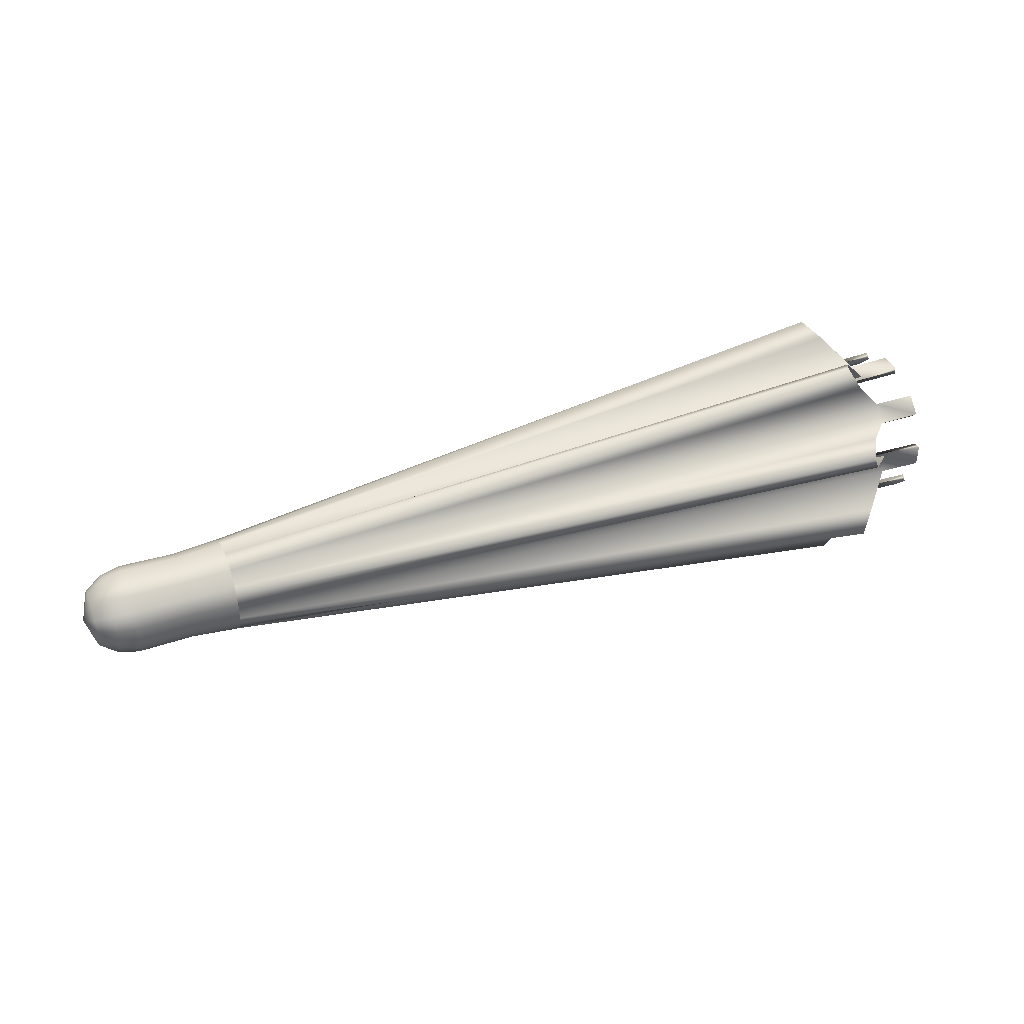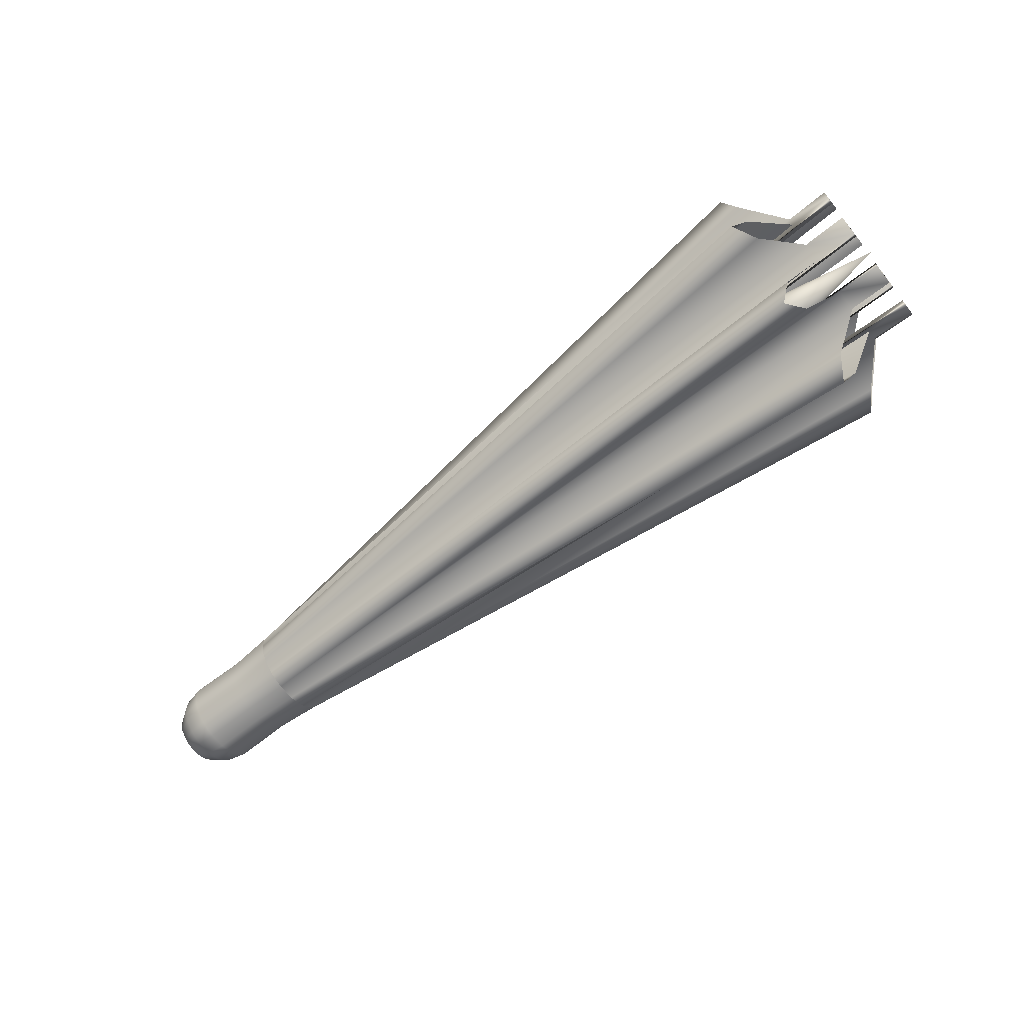
<metadata>
{"format":"obj","ext":"obj","renderer":"f3d","projection":"perspective","resolution":1024,"background":"white","views":[{"elev":38.3,"azim":157.8,"up":"+Z"},{"elev":-66.9,"azim":-141.8,"up":"+Y"}]}
</metadata>
<code>
g default
v -0.7873 -0.07545 0.03184
v -0.7873 -0.07545 -0.03184
v -0.7873 -0.03042 -0.07688
v -0.7873 0.03327 -0.07688
v -0.7873 0.0783 -0.03184
v -0.7873 0.0783 0.03184
v -0.7873 0.03327 0.07687
v -0.7873 -0.03042 0.07687
v -0.5683 -0.07545 0.03184
v -0.5683 -0.07545 -0.03185
v -0.5683 -0.03042 -0.07688
v -0.5683 0.03327 -0.07688
v -0.5683 0.0783 -0.03185
v -0.5683 0.0783 0.03184
v -0.5683 0.03327 0.07687
v -0.5683 -0.03042 0.07687
v -0.7873 -0.09093 -0.04733
v -0.7873 -0.0459 -0.09236
v -0.7873 0.04875 -0.09236
v -0.7873 0.09378 -0.04733
v -0.7873 0.09378 0.04732
v -0.7873 0.04875 0.09235
v -0.7873 -0.0459 0.09235
v -0.7873 -0.09093 0.04732
v -0.5683 -0.09093 -0.04733
v -0.5683 -0.0459 -0.09236
v -0.5683 0.04875 -0.09236
v -0.5683 0.09378 -0.04733
v -0.5683 0.09378 0.04732
v -0.5683 0.04875 0.09235
v -0.5683 -0.0459 0.09235
v -0.5683 -0.09093 0.04732
v -0.7873 -0.09735 0.03184
v -0.7873 -0.09734 -0.03184
v -0.7873 -0.03042 -0.09877
v -0.7873 0.03327 -0.09877
v -0.7873 0.1002 -0.03184
v -0.7873 0.1002 0.03184
v -0.7873 0.03327 0.09877
v -0.7873 -0.03042 0.09877
v -0.5683 -0.09735 0.03184
v -0.5683 -0.09734 -0.03185
v -0.5683 -0.03042 -0.09877
v -0.5683 0.03327 -0.09877
v -0.5683 0.1002 -0.03185
v -0.5683 0.1002 0.03184
v -0.5683 0.03327 0.09877
v -0.5683 -0.03042 0.09877
v -1.146 -0.3415 -0.08924
v -1.105 -0.3757 -0.1562
v -1.146 -0.3041 -0.1794
v -1.146 -0.1779 -0.3056
v -1.105 -0.1548 -0.3771
v -1.146 -0.08781 -0.3429
v -1.146 0.09067 -0.3429
v -1.105 0.1577 -0.3772
v -1.146 0.1808 -0.3056
v -1.146 0.307 -0.1794
v -1.105 0.3786 -0.1562
v -1.146 0.3443 -0.08924
v -1.146 0.3443 0.08924
v -1.105 0.3786 0.1562
v -1.146 0.307 0.1794
v -1.146 0.1808 0.3056
v -1.105 0.1577 0.3772
v -1.146 0.09067 0.3429
v -1.146 -0.08782 0.3429
v -1.105 -0.1548 0.3772
v -1.146 -0.1779 0.3056
v -1.146 -0.3041 0.1794
v -1.105 -0.3757 0.1562
v -1.146 -0.3415 0.08924
v 0.9665 -0.1199 -0.02414
v 0.9665 -0.1128 -0.04735
v 0.9665 -0.1014 -0.06873
v 0.9665 -0.06729 -0.1029
v 0.9665 -0.04591 -0.1143
v 0.9665 -0.0227 -0.1213
v 0.9665 0.02555 -0.1213
v 0.9665 0.04876 -0.1143
v 0.9665 0.07014 -0.1029
v 0.9665 0.1043 -0.06873
v 0.9665 0.1157 -0.04735
v 0.9665 0.1227 -0.02414
v 0.9665 0.1227 0.02411
v 0.9665 0.1157 0.04732
v 0.9665 0.1043 0.0687
v 0.9665 0.07014 0.1028
v 0.9665 0.04876 0.1143
v 0.9665 0.02555 0.1213
v 0.9665 -0.0227 0.1213
v 0.9665 -0.04591 0.1143
v 0.9665 -0.06729 0.1028
v 0.9665 -0.1014 0.0687
v 0.9665 -0.1128 0.04732
v 0.9665 -0.1199 0.02411
v -1.248 -0.1393 -0.1875
v -1.248 -0.1861 -0.1407
v -1.248 0.03454 -0.2321
v -1.248 -0.03168 -0.2321
v -1.248 0.189 -0.1407
v -1.248 0.1421 -0.1875
v -1.248 0.2335 0.03311
v -1.248 0.2335 -0.0331
v -1.248 0.1421 0.1875
v -1.248 0.189 0.1407
v -1.248 -0.03168 0.2321
v -1.248 0.03454 0.2321
v -1.248 -0.1861 0.1407
v -1.248 -0.1393 0.1875
v -1.248 -0.2307 -0.0331
v -1.248 -0.2307 0.03311
v 0.9984 -0.1406 -0.02673
v 0.9984 -0.1321 -0.05534
v 0.9984 -0.1179 -0.08156
v 0.9984 -0.08012 -0.1193
v 0.9984 -0.0539 -0.1336
v 0.9984 -0.02528 -0.142
v 0.9984 0.02814 -0.142
v 0.9984 0.05675 -0.1336
v 0.9984 0.08296 -0.1193
v 0.9984 0.1207 -0.08156
v 0.9984 0.135 -0.05534
v 0.9984 0.1435 -0.02673
v 0.9984 0.1435 0.0267
v 0.9984 0.135 0.05531
v 0.9984 0.1207 0.08152
v 0.9984 0.08297 0.1193
v 0.9984 0.05675 0.1335
v 0.9984 0.02814 0.142
v 0.9984 -0.02528 0.142
v 0.9984 -0.0539 0.1335
v 0.9984 -0.08012 0.1193
v 0.9984 -0.1179 0.08153
v 0.9984 -0.1321 0.05531
v 0.9984 -0.1406 0.0267
v -1.382 -0.1723 -0.126
v -1.382 -0.1246 -0.1737
v -1.381 -0.1419 -0.1902
v -1.381 -0.1887 -0.1433
v -1.382 -0.03232 -0.212
v -1.382 0.03517 -0.212
v -1.381 0.03454 -0.2358
v -1.381 -0.03168 -0.2358
v -1.382 0.1275 -0.1738
v -1.382 0.1752 -0.126
v -1.381 0.1916 -0.1434
v -1.381 0.1448 -0.1902
v -1.382 0.2134 -0.03374
v -1.382 0.2134 0.03374
v -1.381 0.2372 0.03311
v -1.381 0.2372 -0.0331
v -1.382 0.1752 0.126
v -1.382 0.1275 0.1738
v -1.381 0.1448 0.1902
v -1.381 0.1916 0.1434
v -1.382 0.03517 0.212
v -1.382 -0.03232 0.212
v -1.381 -0.03168 0.2358
v -1.381 0.03454 0.2358
v -1.382 -0.1246 0.1738
v -1.382 -0.1723 0.126
v -1.381 -0.1888 0.1434
v -1.381 -0.1419 0.1902
v -1.382 -0.2105 0.03374
v -1.382 -0.2105 -0.03374
v -1.381 -0.2344 -0.0331
v -1.381 -0.2344 0.03311
v -1.249 -0.1697 -0.1234
v -1.249 -0.122 -0.1711
v -1.249 -0.03232 -0.2082
v -1.249 0.03517 -0.2082
v -1.249 0.1248 -0.1711
v -1.249 0.1725 -0.1234
v -1.249 0.2096 -0.03374
v -1.249 0.2096 0.03374
v -1.249 0.1725 0.1234
v -1.249 0.1248 0.1711
v -1.249 0.03517 0.2082
v -1.249 -0.03232 0.2082
v -1.249 -0.122 0.1711
v -1.249 -0.1697 0.1234
v -1.249 -0.2068 0.03374
v -1.249 -0.2068 -0.03374
v 1.452 0.001424 -1.9e-05
v 1.31 -0.1326 -0.02522
v 1.31 -0.1246 -0.05221
v 1.31 -0.1111 -0.07694
v 1.31 -0.0755 -0.1126
v 1.31 -0.05077 -0.126
v 1.31 -0.02377 -0.134
v 1.31 0.02662 -0.134
v 1.31 0.05361 -0.126
v 1.31 0.07835 -0.1126
v 1.31 0.114 -0.07694
v 1.31 0.1274 -0.05221
v 1.31 0.1354 -0.02522
v 1.31 0.1354 0.02518
v 1.31 0.1274 0.05217
v 1.31 0.114 0.0769
v 1.31 0.07835 0.1125
v 1.31 0.05361 0.126
v 1.31 0.02662 0.134
v 1.31 -0.02377 0.134
v 1.31 -0.05077 0.126
v 1.31 -0.0755 0.1125
v 1.31 -0.1111 0.07691
v 1.31 -0.1246 0.05217
v 1.31 -0.1326 0.02518
v 1.37 -0.1193 -0.02364
v 1.424 -0.08319 -0.01713
v 1.424 -0.07869 -0.0332
v 1.371 -0.1124 -0.04714
v 1.37 -0.06728 -0.1021
v 1.424 -0.04631 -0.07194
v 1.424 -0.03176 -0.08013
v 1.371 -0.0457 -0.1138
v 1.37 0.02504 -0.1208
v 1.424 0.01853 -0.08463
v 1.424 0.03461 -0.08014
v 1.371 0.04855 -0.1138
v 1.37 0.1035 -0.06872
v 1.424 0.07335 -0.04775
v 1.424 0.08154 -0.0332
v 1.371 0.1152 -0.04714
v 1.37 0.1222 0.0236
v 1.424 0.08604 0.01709
v 1.424 0.08154 0.03317
v 1.371 0.1152 0.04711
v 1.37 0.07012 0.1021
v 1.424 0.04916 0.07191
v 1.424 0.03461 0.0801
v 1.371 0.04855 0.1138
v 1.37 -0.02219 0.1208
v 1.424 -0.01568 0.08459
v 1.424 -0.03176 0.0801
v 1.371 -0.0457 0.1138
v 1.37 -0.1007 0.06868
v 1.424 -0.0705 0.04772
v 1.424 -0.07869 0.03317
v 1.371 -0.1124 0.04711
v 1.424 -0.0705 -0.04775
v 1.37 -0.1007 -0.06872
v 1.424 -0.01568 -0.08463
v 1.37 -0.02219 -0.1208
v 1.424 0.04916 -0.07195
v 1.37 0.07012 -0.1021
v 1.424 0.08604 -0.01713
v 1.37 0.1222 -0.02364
v 1.424 0.07335 0.04771
v 1.37 0.1035 0.06868
v 1.424 0.01853 0.0846
v 1.37 0.02504 0.1208
v 1.424 -0.04631 0.07191
v 1.37 -0.06728 0.1021
v 1.424 -0.08319 0.01709
v 1.37 -0.1193 0.0236
v 1.14 0.07647 -0.1098
v 1.14 0.05234 -0.1229
v 1.14 0.02601 -0.1307
v 1.14 -0.02316 -0.1307
v 1.14 -0.0495 -0.1229
v 1.14 -0.07363 -0.1098
v 1.14 -0.1084 -0.07507
v 1.14 -0.1215 -0.05094
v 1.14 -0.1293 -0.02461
v 1.14 -0.1293 0.02457
v 1.14 -0.1215 0.0509
v 1.14 -0.1084 0.07504
v 1.14 -0.07363 0.1098
v 1.14 -0.04949 0.1229
v 1.14 -0.02316 0.1307
v 1.14 0.02601 0.1307
v 1.14 0.05234 0.1229
v 1.14 0.07648 0.1098
v 1.14 0.1112 0.07503
v 1.14 0.1244 0.0509
v 1.14 0.1321 0.02457
v 1.14 0.1321 -0.0246
v 1.14 0.1244 -0.05094
v 1.14 0.1112 -0.07507
v 0.8643 -0.1199 -0.02414
v 0.8643 -0.1014 -0.06873
v 0.8643 -0.06729 -0.1029
v 0.8643 -0.0227 -0.1213
v 0.8643 0.02555 -0.1213
v 0.8643 0.07014 -0.1029
v 0.8643 0.1043 -0.06873
v 0.8643 0.1227 -0.02414
v 0.8643 0.1227 0.02412
v 0.8643 0.1043 0.06871
v 0.8643 0.07014 0.1028
v 0.8643 0.02555 0.1213
v 0.8643 -0.0227 0.1213
v 0.8643 -0.06729 0.1028
v 0.8643 -0.1014 0.0687
v 0.8643 -0.1199 0.02411
v 0.8643 -0.07305 -0.01483
v 0.8643 -0.06172 -0.0422
v 0.8643 -0.04077 -0.06316
v 0.8643 -0.01339 -0.07449
v 0.8643 0.01624 -0.07449
v 0.8643 0.04361 -0.06316
v 0.8643 0.06456 -0.0422
v 0.8643 0.0759 -0.01483
v 0.8643 0.0759 0.0148
v 0.8643 0.06456 0.04218
v 0.8643 0.04361 0.06313
v 0.8643 0.01624 0.07447
v 0.8643 -0.01339 0.07447
v 0.8643 -0.04077 0.06313
v 0.8643 -0.06172 0.04217
v 0.8643 -0.07305 0.0148
v -0.8584 -0.07305 -0.01482
v -0.8584 -0.06172 -0.04219
v -0.8584 -0.04077 -0.06314
v -0.8584 -0.01339 -0.07448
v -0.8584 0.01624 -0.07448
v -0.8584 0.04361 -0.06314
v -0.8584 0.06456 -0.04219
v -0.8584 0.0759 -0.01482
v -0.8584 0.0759 0.01481
v -0.8584 0.06456 0.04219
v -0.8584 0.04361 0.06314
v -0.8584 0.01624 0.07448
v -0.8584 -0.01339 0.07448
v -0.8584 -0.04077 0.06314
v -0.8584 -0.06172 0.04219
v -0.8584 -0.07305 0.01481
v -1.032 -0.06514 -0.01324
v -1.389 0.001424 2e-06
v -1.032 -0.055 -0.03771
v -1.032 -0.03628 -0.05643
v -1.032 -0.01182 -0.06656
v -1.032 0.01466 -0.06656
v -1.032 0.03913 -0.05643
v -1.032 0.05785 -0.03771
v -1.032 0.06799 -0.01324
v -1.032 0.06799 0.01324
v -1.032 0.05785 0.03771
v -1.032 0.03913 0.05643
v -1.032 0.01466 0.06656
v -1.032 -0.01182 0.06656
v -1.032 -0.03628 0.05643
v -1.032 -0.055 0.03771
v -1.032 -0.06514 0.01324
v 0.2357 0.08096 -0.1182
v 0.2506 0.08052 -0.1177
v 0.2357 0.1197 -0.07955
v 0.2506 0.1191 -0.07911
v 0.2357 -0.02594 -0.1399
v 0.2506 -0.02588 -0.1392
v 0.2357 0.02879 -0.1399
v 0.2506 0.02873 -0.1392
v 0.2357 -0.1168 -0.07954
v 0.2506 -0.1163 -0.0791
v 0.2357 -0.07811 -0.1182
v 0.2506 -0.07767 -0.1177
v 0.2357 -0.1384 0.02736
v 0.2506 -0.1377 0.02729
v 0.2357 -0.1384 -0.02738
v 0.2506 -0.1377 -0.02731
v 0.2357 -0.07812 0.1182
v 0.2506 -0.07767 0.1177
v 0.2357 -0.1168 0.07953
v 0.2506 -0.1163 0.07909
v 0.2506 -0.02588 0.1391
v 0.2357 -0.02594 0.1398
v 0.2357 0.02879 0.1398
v 0.2506 0.02873 0.1391
v 0.2506 0.08052 0.1177
v 0.2357 0.08096 0.1182
v 0.2357 0.1197 0.07953
v 0.2506 0.1191 0.07909
v 0.2506 0.1406 0.02729
v 0.2357 0.1413 0.02736
v 0.2357 0.1413 -0.02738
v 0.2506 0.1406 -0.02731
g FoodTallRLowerLeg
f 2 1 9 10
f 3 2 10 11
f 4 3 11 12
f 5 4 12 13
f 6 5 13 14
f 7 6 14 15
f 8 7 15 16
f 1 8 16 9
f 2 3 18 17
f 4 5 20 19
f 6 7 22 21
f 8 1 24 23
f 1 2 34 33
f 3 4 36 35
f 5 6 38 37
f 7 8 40 39
f 17 18 26 25
f 35 36 44 43
f 19 20 28 27
f 37 38 46 45
f 21 22 30 29
f 39 40 48 47
f 23 24 32 31
f 33 34 42 41
f 32 24 33 41
f 17 25 42 34
f 26 18 35 43
f 44 36 19 27
f 28 20 37 45
f 46 38 21 29
f 30 22 39 47
f 48 40 23 31
f 23 40 8
f 24 1 33
f 17 34 2
f 18 3 35
f 19 36 4
f 20 5 37
f 21 38 6
f 22 7 39
f 30 47 15
f 31 16 48
f 29 14 46
f 28 45 13
f 32 41 9
f 25 10 42
f 26 43 11
f 27 12 44
f 113 111 49
f 49 50 114 113
f 50 51 115 114
f 51 98 115
f 116 97 52
f 52 53 117 116
f 53 54 118 117
f 54 100 118
f 119 99 55
f 55 56 120 119
f 56 57 121 120
f 57 102 121
f 122 101 58
f 58 59 123 122
f 59 60 124 123
f 60 104 124
f 125 103 61
f 61 62 126 125
f 62 63 127 126
f 63 106 127
f 128 105 64
f 64 65 129 128
f 65 66 130 129
f 66 108 130
f 131 107 67
f 67 68 132 131
f 68 69 133 132
f 69 110 133
f 134 109 70
f 70 71 135 134
f 71 72 136 135
f 72 112 136
f 98 97 116 115
f 100 99 119 118
f 102 101 122 121
f 104 103 125 124
f 106 105 128 127
f 108 107 131 130
f 110 109 134 133
f 112 111 113 136
f 73 49 111
f 49 73 74 50
f 50 74 75 51
f 51 75 98
f 76 52 97
f 52 76 77 53
f 53 77 78 54
f 54 78 100
f 79 55 99
f 55 79 80 56
f 56 80 81 57
f 57 81 102
f 82 58 101
f 58 82 83 59
f 59 83 84 60
f 60 84 104
f 85 61 103
f 61 85 86 62
f 62 86 87 63
f 63 87 106
f 88 64 105
f 64 88 89 65
f 65 89 90 66
f 66 90 108
f 91 67 107
f 67 91 92 68
f 68 92 93 69
f 69 93 110
f 94 70 109
f 70 94 95 71
f 71 95 96 72
f 72 96 112
f 355 357 170 169
f 351 353 172 171
f 347 349 174 173
f 375 378 84 85
f 371 374 87 88
f 367 370 90 91
f 363 365 182 181
f 359 361 184 183
f 330 331 332
f 333 331 334
f 335 331 336
f 337 331 338
f 339 331 340
f 341 331 342
f 343 331 344
f 345 331 346
f 332 331 333
f 334 331 335
f 336 331 337
f 338 331 339
f 340 331 341
f 342 331 343
f 344 331 345
f 346 331 330
f 137 138 139 140
f 141 142 143 144
f 145 146 147 148
f 149 150 151 152
f 153 154 155 156
f 157 158 159 160
f 161 162 163 164
f 165 166 167 168
f 169 170 138 137
f 97 98 140 139
f 137 140 98 169
f 171 172 142 141
f 99 100 144 143
f 141 144 100 171
f 173 174 146 145
f 101 102 148 147
f 145 148 102 173
f 175 176 150 149
f 103 104 152 151
f 149 152 104 175
f 177 178 154 153
f 105 106 156 155
f 153 156 106 177
f 179 180 158 157
f 107 108 160 159
f 157 160 108 179
f 181 182 162 161
f 109 110 164 163
f 161 164 110 181
f 183 184 166 165
f 111 112 168 167
f 165 168 112 183
f 75 356 98
f 356 355 98
f 98 355 169
f 76 97 358
f 358 97 357
f 97 170 357
f 138 170 97 139
f 78 352 100
f 352 351 100
f 100 351 171
f 79 99 354
f 354 99 353
f 99 172 353
f 142 172 99 143
f 81 348 102
f 348 347 102
f 102 347 173
f 82 101 350
f 350 101 349
f 101 174 349
f 146 174 101 147
f 84 378 104
f 378 377 104
f 104 377 175
f 85 103 375
f 375 103 376
f 103 176 376
f 150 176 103 151
f 87 374 106
f 374 373 106
f 106 373 177
f 88 105 371
f 371 105 372
f 105 178 372
f 154 178 105 155
f 90 370 108
f 370 369 108
f 108 369 179
f 91 107 367
f 367 107 368
f 107 180 368
f 158 180 107 159
f 93 364 110
f 364 363 110
f 110 363 181
f 94 109 366
f 366 109 365
f 109 182 365
f 162 182 109 163
f 96 360 112
f 360 359 112
f 112 359 183
f 73 111 362
f 362 111 361
f 111 184 361
f 166 184 111 167
f 113 114 265 266
f 114 115 264 265
f 116 117 262 263
f 117 118 261 262
f 119 120 259 260
f 120 121 258 259
f 122 123 280 281
f 123 124 279 280
f 125 126 277 278
f 126 127 276 277
f 128 129 274 275
f 129 130 273 274
f 131 132 271 272
f 132 133 270 271
f 134 135 268 269
f 135 136 267 268
f 115 116 263 264
f 118 119 260 261
f 121 122 281 258
f 124 125 278 279
f 127 128 275 276
f 130 131 272 273
f 133 134 269 270
f 136 113 266 267
f 210 211 256 257
f 211 210 213 212
f 212 213 243 242
f 214 215 242 243
f 215 214 217 216
f 216 217 245 244
f 218 219 244 245
f 219 218 221 220
f 220 221 247 246
f 222 223 246 247
f 223 222 225 224
f 224 225 249 248
f 226 227 248 249
f 227 226 229 228
f 228 229 251 250
f 230 231 250 251
f 231 230 233 232
f 232 233 253 252
f 234 235 252 253
f 235 234 237 236
f 236 237 255 254
f 238 239 254 255
f 239 238 241 240
f 240 241 257 256
f 185 211 212
f 210 186 187 213
f 185 215 216
f 214 189 190 217
f 185 219 220
f 218 192 193 221
f 185 223 224
f 222 195 196 225
f 185 227 228
f 226 198 199 229
f 185 231 232
f 230 201 202 233
f 185 235 236
f 234 204 205 237
f 185 239 240
f 238 207 208 241
f 185 212 242
f 213 187 188 243
f 185 242 215
f 243 188 189 214
f 185 216 244
f 217 190 191 245
f 185 244 219
f 245 191 192 218
f 185 220 246
f 221 193 194 247
f 185 246 223
f 247 194 195 222
f 185 224 248
f 225 196 197 249
f 185 248 227
f 249 197 198 226
f 185 228 250
f 229 199 200 251
f 185 250 231
f 251 200 201 230
f 185 232 252
f 233 202 203 253
f 185 252 235
f 253 203 204 234
f 185 236 254
f 237 205 206 255
f 185 254 239
f 255 206 207 238
f 185 240 256
f 241 208 209 257
f 186 210 257 209
f 211 185 256
f 259 258 194 193
f 260 259 193 192
f 261 260 192 191
f 262 261 191 190
f 263 262 190 189
f 264 263 189 188
f 265 264 188 187
f 266 265 187 186
f 267 266 186 209
f 268 267 209 208
f 269 268 208 207
f 270 269 207 206
f 271 270 206 205
f 272 271 205 204
f 273 272 204 203
f 274 273 203 202
f 275 274 202 201
f 276 275 201 200
f 277 276 200 199
f 278 277 199 198
f 279 278 198 197
f 280 279 197 196
f 281 280 196 195
f 258 281 195 194
f 74 73 282 283
f 75 74 283
f 77 76 284
f 78 77 284 285
f 80 79 286 287
f 81 80 287
f 83 82 288
f 84 83 288 289
f 86 85 290 291
f 87 86 291
f 89 88 292
f 90 89 292 293
f 92 91 294 295
f 93 92 295
f 95 94 296
f 96 95 296 297
f 76 75 283 284
f 79 78 285 286
f 82 81 287 288
f 85 84 289 290
f 88 87 291 292
f 91 90 293 294
f 94 93 295 296
f 73 96 297 282
f 283 282 298 299
f 285 284 300 301
f 287 286 302 303
f 289 288 304 305
f 291 290 306 307
f 293 292 308 309
f 295 294 310 311
f 297 296 312 313
f 284 283 299 300
f 286 285 301 302
f 288 287 303 304
f 290 289 305 306
f 292 291 307 308
f 294 293 309 310
f 296 295 311 312
f 282 297 313 298
f 299 298 314 315
f 301 300 316 317
f 303 302 318 319
f 305 304 320 321
f 307 306 322 323
f 309 308 324 325
f 311 310 326 327
f 313 312 328 329
f 300 299 315 316
f 302 301 317 318
f 304 303 319 320
f 306 305 321 322
f 308 307 323 324
f 310 309 325 326
f 312 311 327 328
f 298 313 329 314
f 315 314 330 332
f 317 316 333 334
f 319 318 335 336
f 321 320 337 338
f 323 322 339 340
f 325 324 341 342
f 327 326 343 344
f 329 328 345 346
f 316 315 332 333
f 318 317 334 335
f 320 319 336 337
f 322 321 338 339
f 324 323 340 341
f 326 325 342 343
f 328 327 344 345
f 314 329 346 330
f 350 348 81 82
f 354 352 78 79
f 358 356 75 76
f 362 360 96 73
f 366 364 93 94
f 179 369 368 180
f 177 373 372 178
f 175 377 376 176
f 347 348 12 27
f 348 350 13 12
f 350 349 28 13
f 349 347 27 28
f 351 352 11 43
f 352 354 12 11
f 354 353 44 12
f 353 351 43 44
f 355 356 10 25
f 356 358 11 10
f 358 357 26 11
f 357 355 25 26
f 359 360 9 41
f 360 362 10 9
f 362 361 42 10
f 361 359 41 42
f 363 364 16 31
f 364 366 9 16
f 366 365 32 9
f 365 363 31 32
f 367 368 48 16
f 368 369 47 48
f 369 370 15 47
f 370 367 16 15
f 371 372 30 15
f 372 373 29 30
f 373 374 14 29
f 374 371 15 14
f 375 376 46 14
f 376 377 45 46
f 377 378 13 45
f 378 375 14 13

</code>
